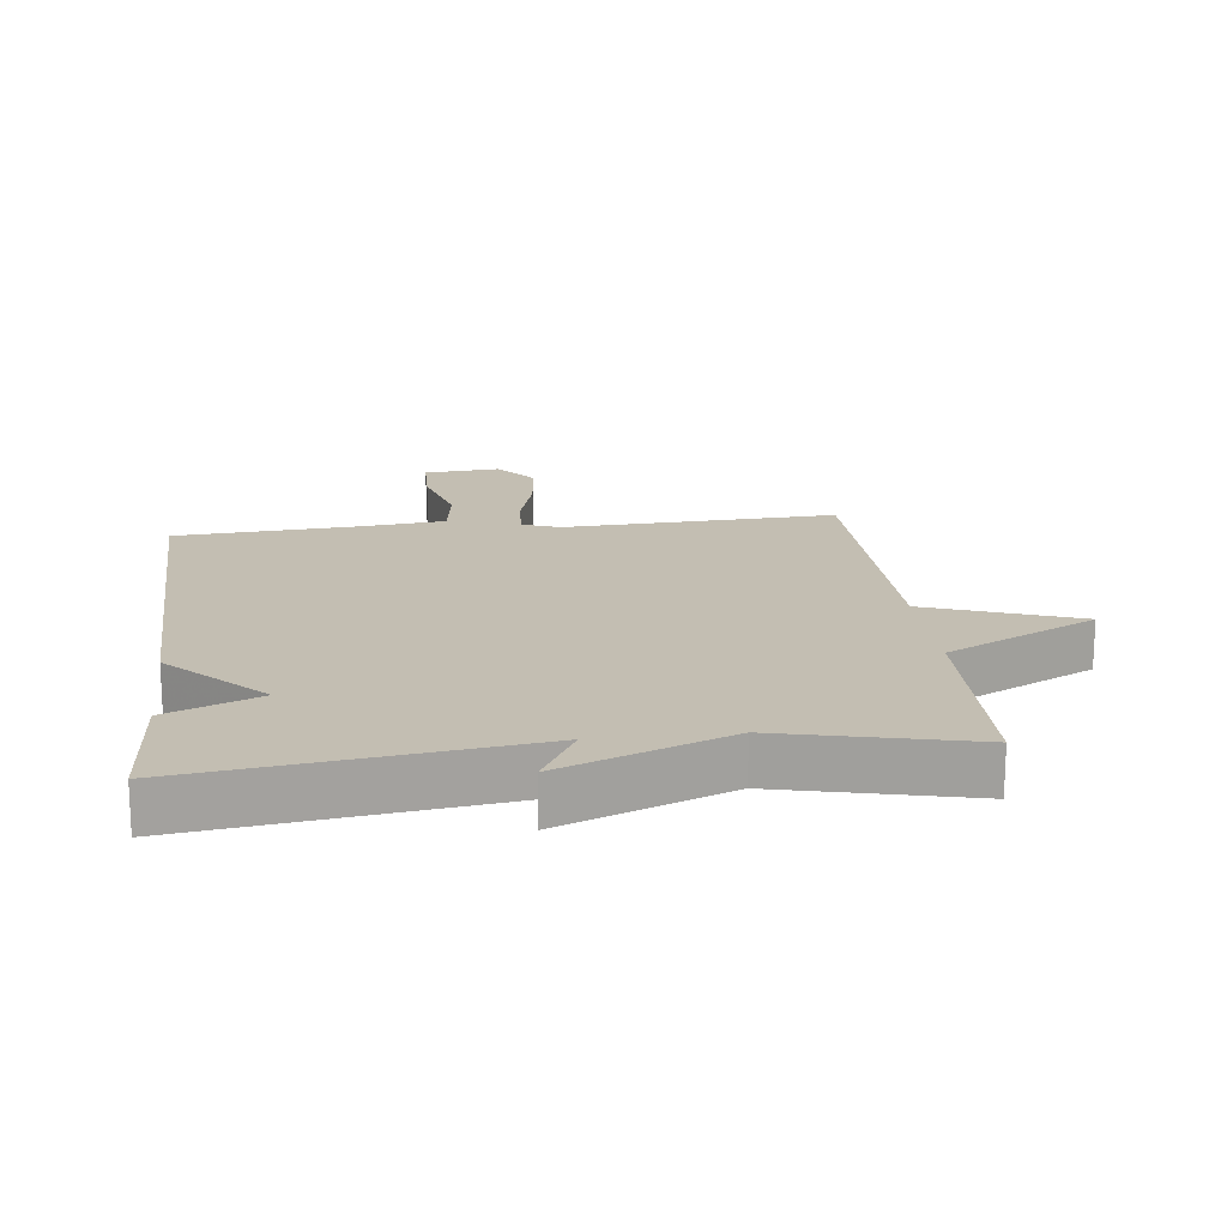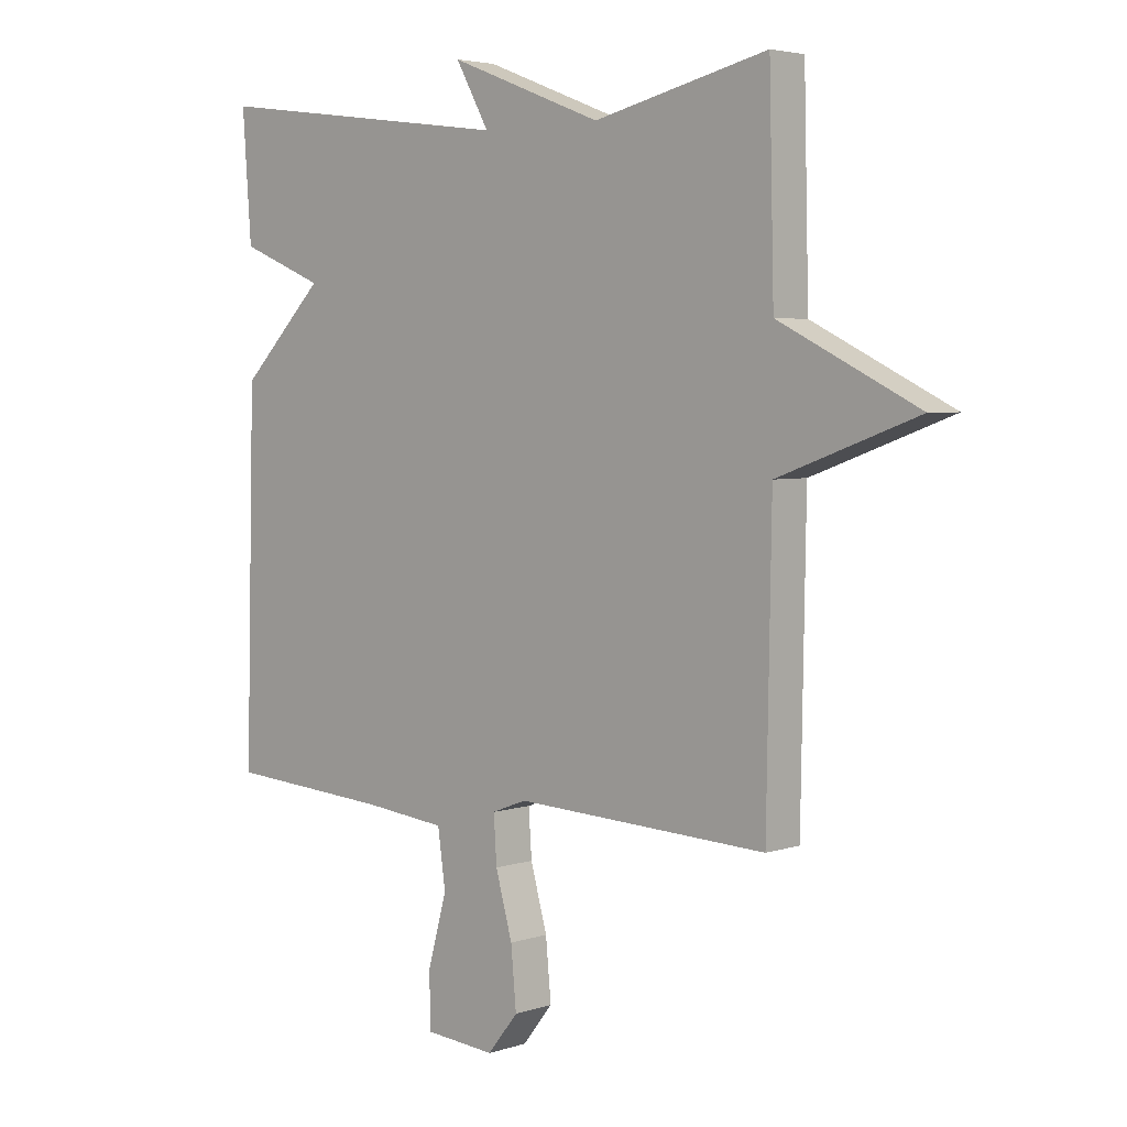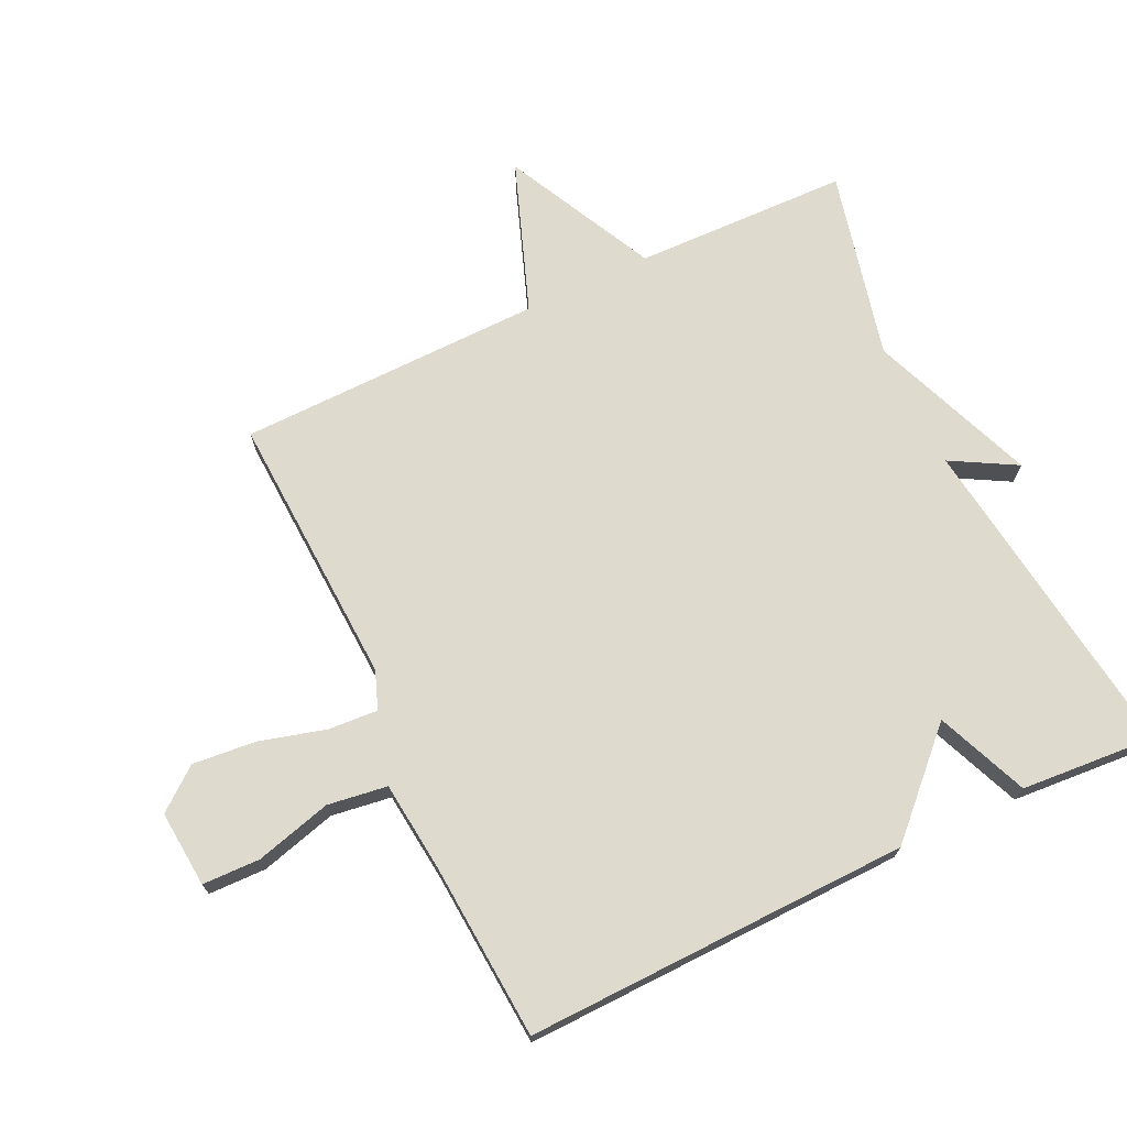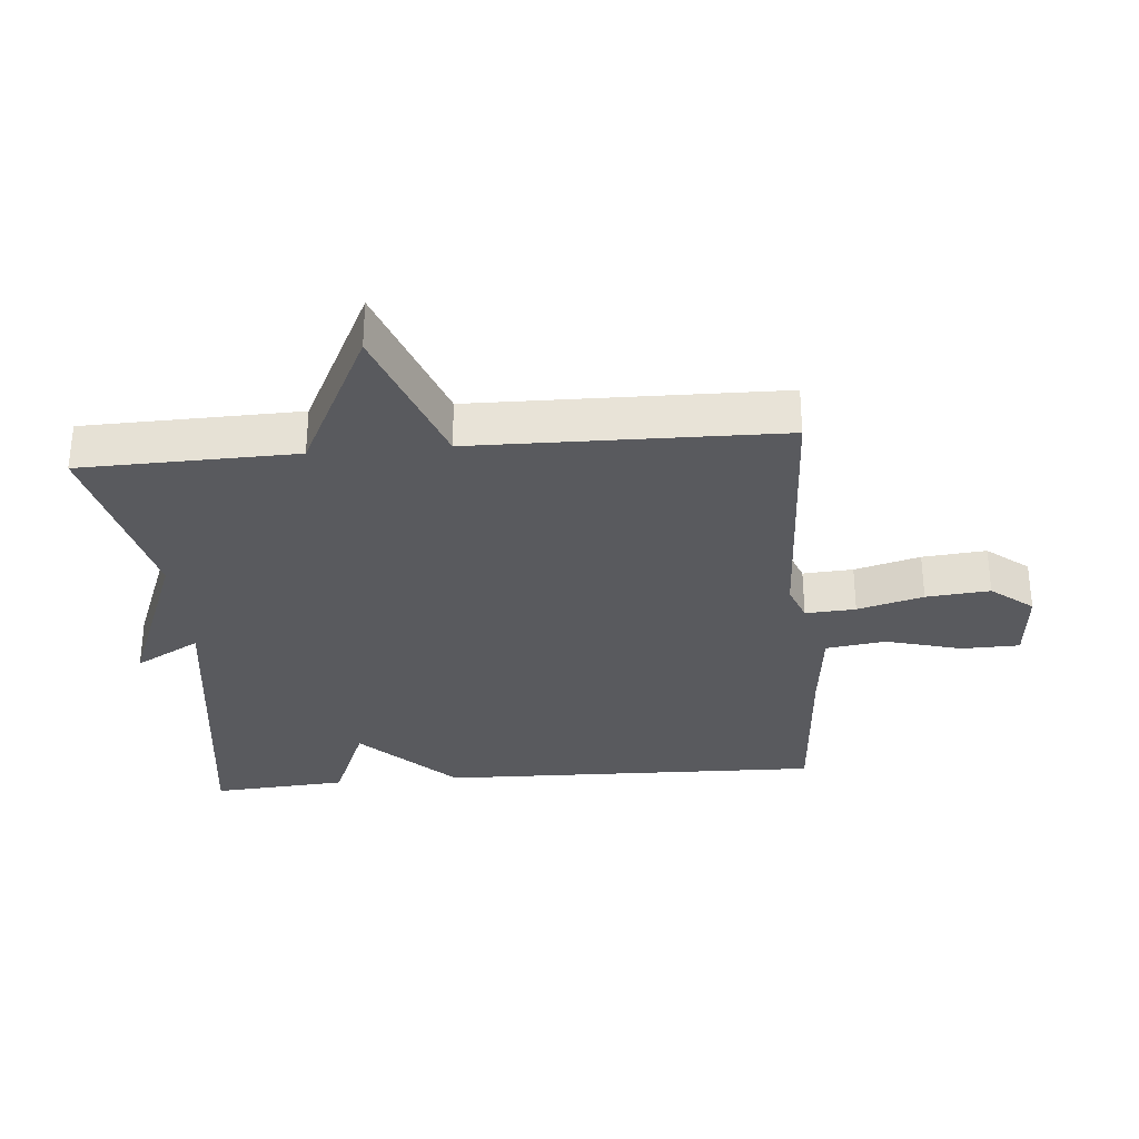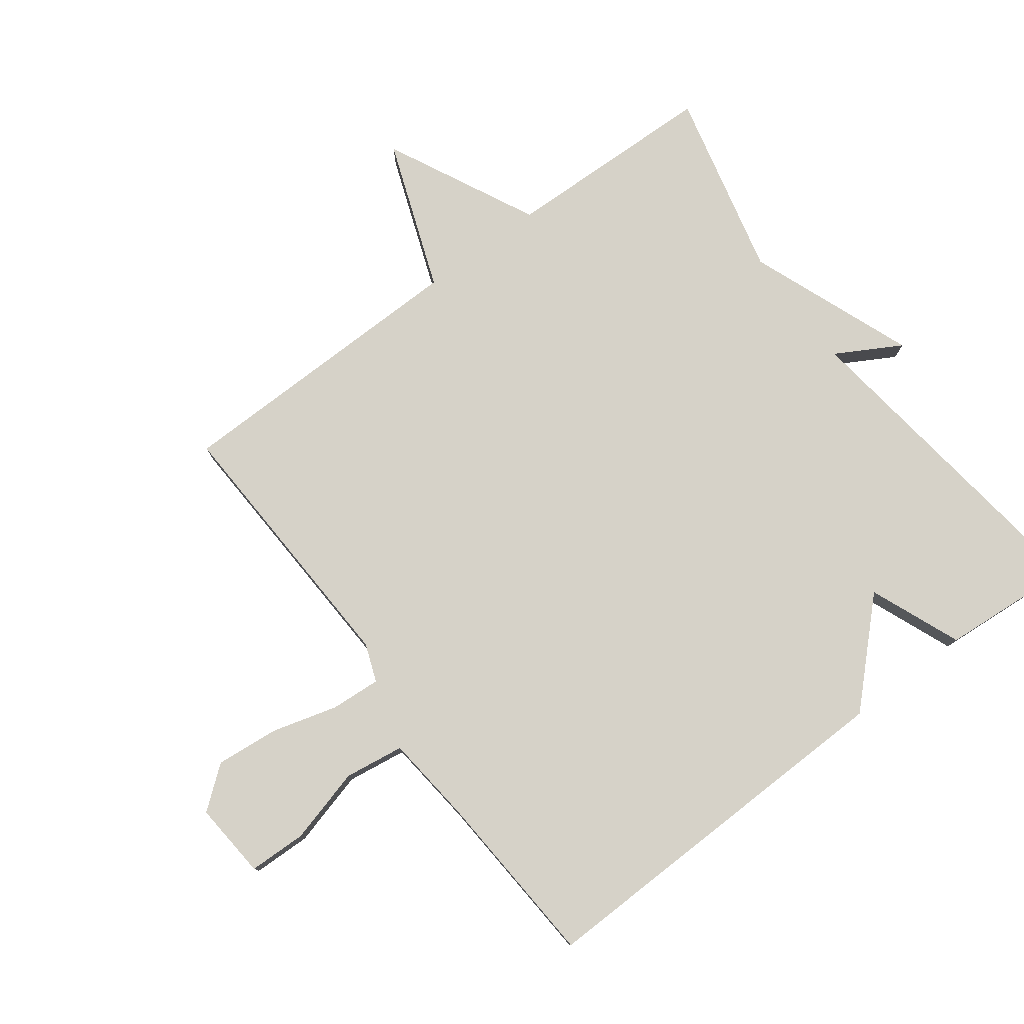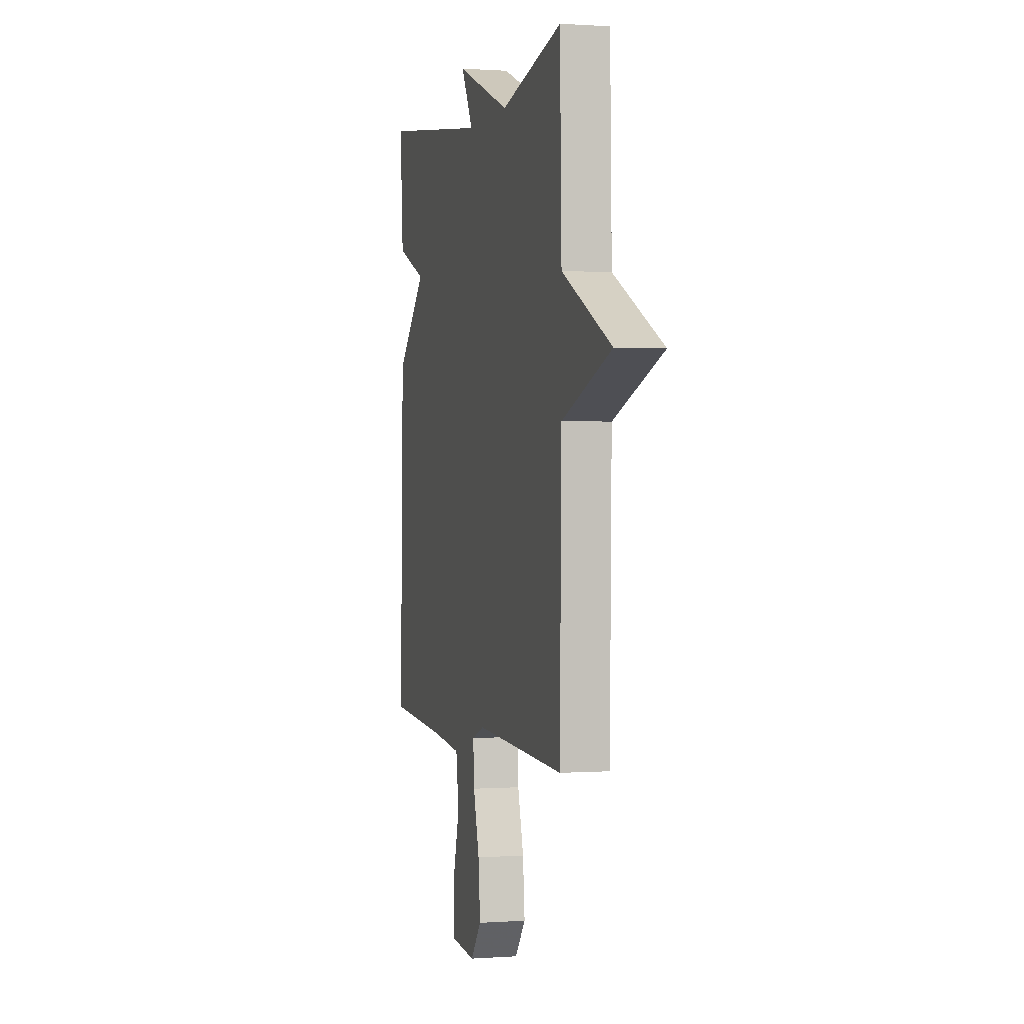
<metadata>
{"format":"obj","ext":"obj","renderer":"f3d","projection":"perspective","resolution":1024,"background":"white","views":[{"elev":17.5,"azim":-6.7,"up":"+Y"},{"elev":4.0,"azim":43.0,"up":"+Z"},{"elev":71.2,"azim":-115.4,"up":"+Y"},{"elev":-31.4,"azim":94.9,"up":"+Y"},{"elev":78.2,"azim":-126.6,"up":"+Y"},{"elev":0.6,"azim":75.1,"up":"+Z"}]}
</metadata>
<code>
v -0.5 0.07 0.5
v 0.01 0.07 0.432
v -0.046 0.07 0.532
v 0.21 0.07 0.432
v 0.5 0.07 0.5
v 0.508 0.07 0.17
v 0.74 0.07 0.055
v 0.508 0.07 -0.03
v 0.5 0.07 -0.5
v 0.079 0.07 -0.48
v 0.021 0.07 -0.502
v 0.026 0.07 -0.579
v 0.054 0.07 -0.68
v 0.063 0.07 -0.778
v 0.012 0.07 -0.842
v -0.106 0.07 -0.832
v -0.108 0.07 -0.743
v -0.076 0.07 -0.626
v -0.089 0.07 -0.534
v -0.228 0.07 -0.519
v -0.5 0.07 -0.5
v -0.485 0.07 0.092
v -0.344 0.07 0.234
v -0.485 0.07 0.292
v -0.5 0 0.5
v 0.01 0 0.432
v -0.046 0 0.532
v 0.21 0 0.432
v 0.5 0 0.5
v 0.508 0 0.17
v 0.74 0 0.055
v 0.508 0 -0.03
v 0.5 0 -0.5
v 0.079 0 -0.48
v 0.021 0 -0.502
v 0.026 0 -0.579
v 0.054 0 -0.68
v 0.063 0 -0.778
v 0.012 0 -0.842
v -0.106 0 -0.832
v -0.108 0 -0.743
v -0.076 0 -0.626
v -0.089 0 -0.534
v -0.228 0 -0.519
v -0.5 0 -0.5
v -0.485 0 0.092
v -0.344 0 0.234
v -0.485 0 0.292
f 23 24 1 2
f 22 23 2
f 21 22 2
f 20 21 2
f 19 20 2
f 18 19 2
f 16 17 18
f 15 16 18
f 14 15 18
f 13 14 18
f 12 13 18
f 11 12 18
f 11 18 2
f 10 11 2
f 8 9 10 2
f 6 7 8
f 4 5 6 8
f 2 3 4 8
f 26 25 48 47
f 26 47 46
f 26 46 45
f 26 45 44
f 26 44 43
f 26 43 42
f 42 41 40
f 42 40 39
f 42 39 38
f 42 38 37
f 42 37 36
f 42 36 35
f 26 42 35
f 26 35 34
f 26 34 33 32
f 32 31 30
f 32 30 29 28
f 32 28 27 26
f 1 25 26 2
f 2 26 27 3
f 3 27 28 4
f 4 28 29 5
f 5 29 30 6
f 6 30 31 7
f 7 31 32 8
f 8 32 33 9
f 9 33 34 10
f 10 34 35 11
f 11 35 36 12
f 12 36 37 13
f 13 37 38 14
f 14 38 39 15
f 15 39 40 16
f 16 40 41 17
f 17 41 42 18
f 18 42 43 19
f 19 43 44 20
f 20 44 45 21
f 21 45 46 22
f 22 46 47 23
f 23 47 48 24
f 24 48 25 1

</code>
